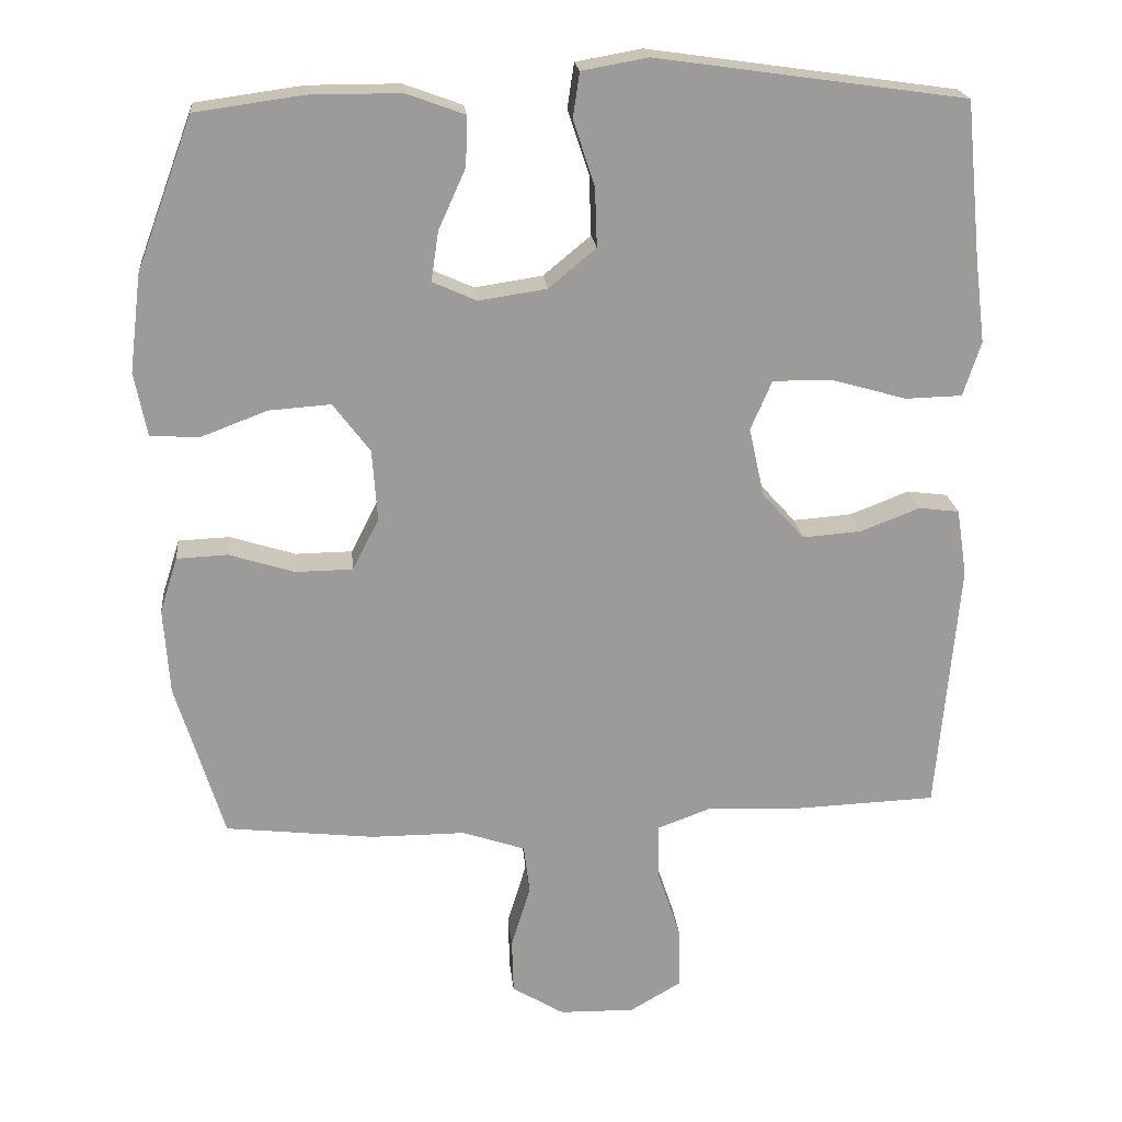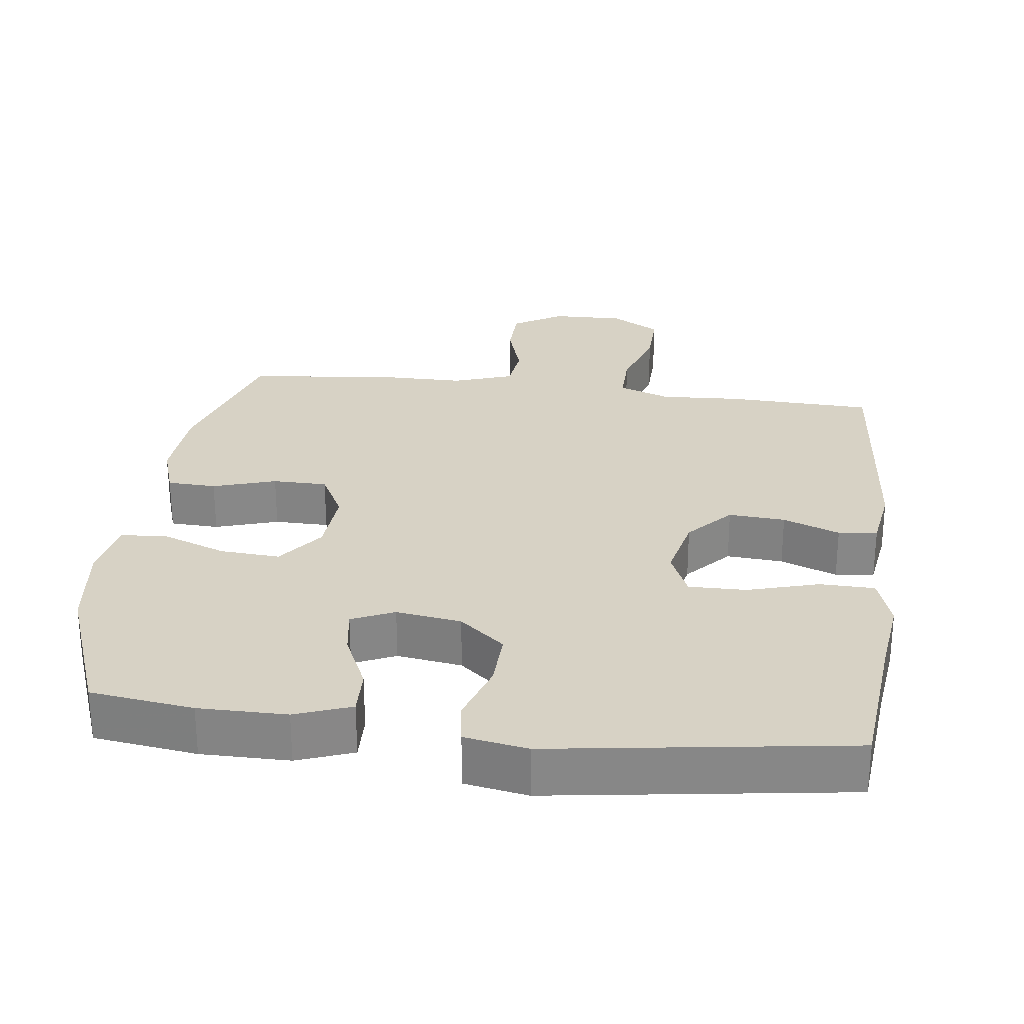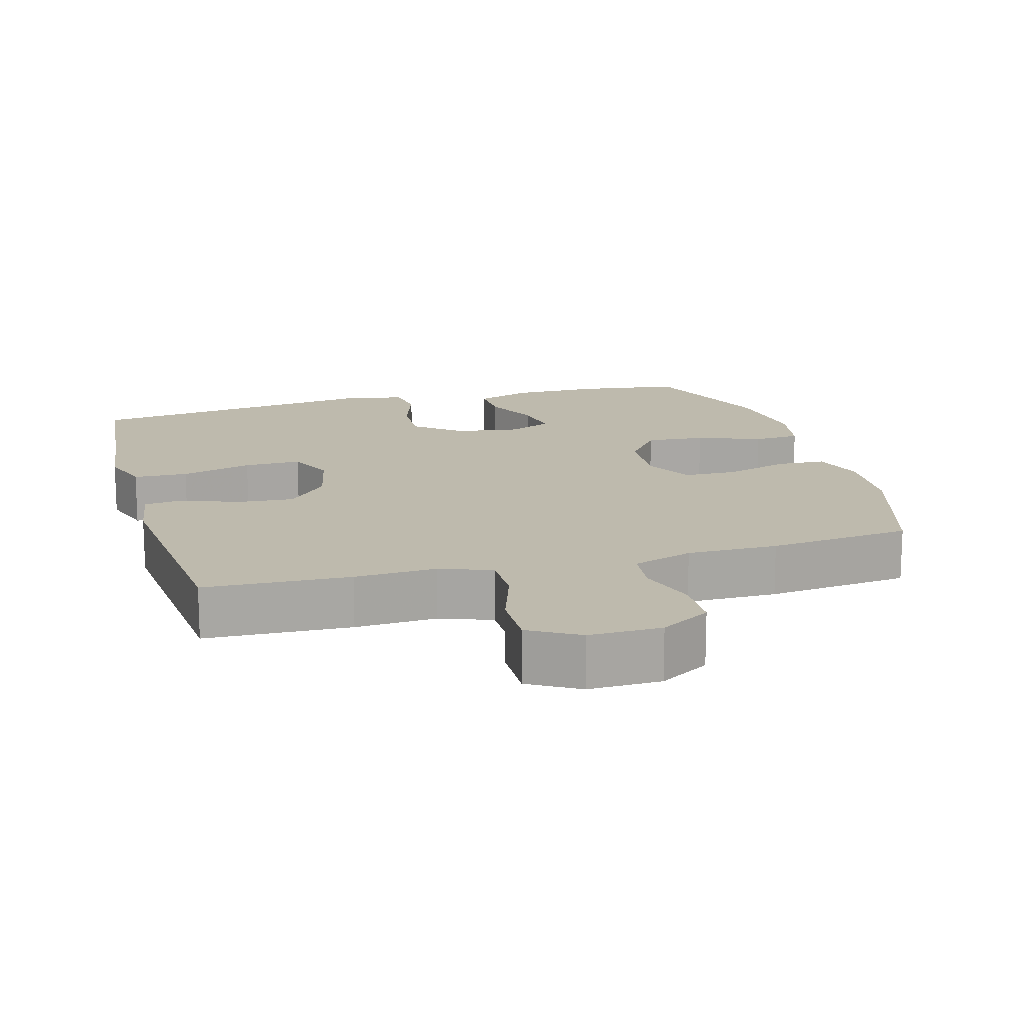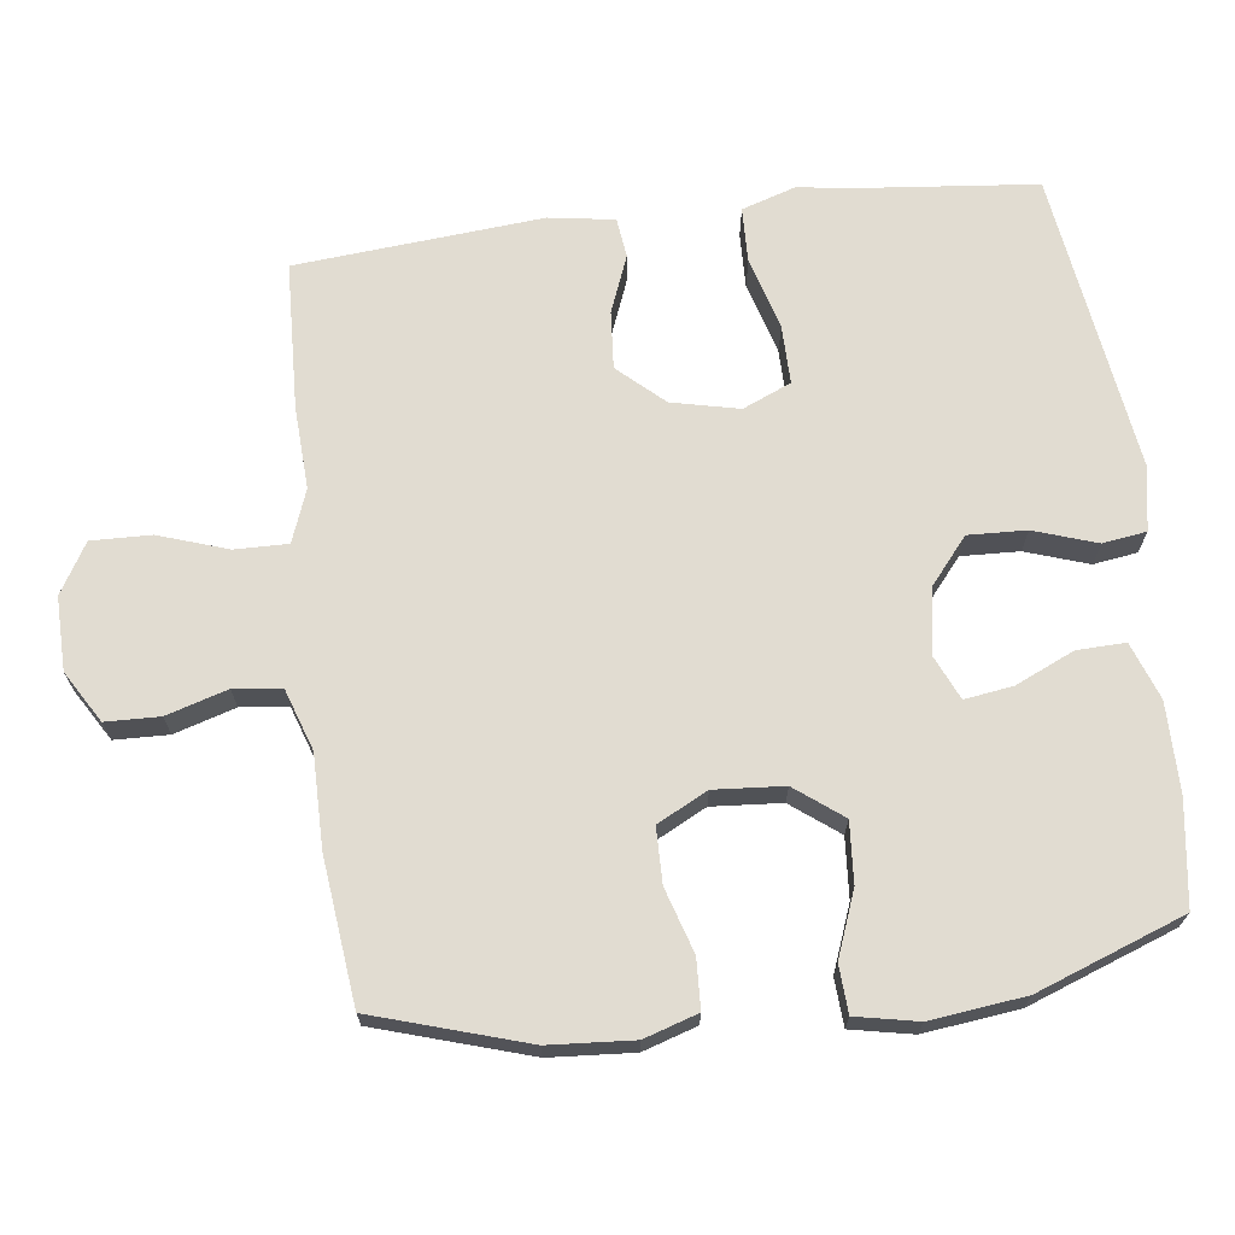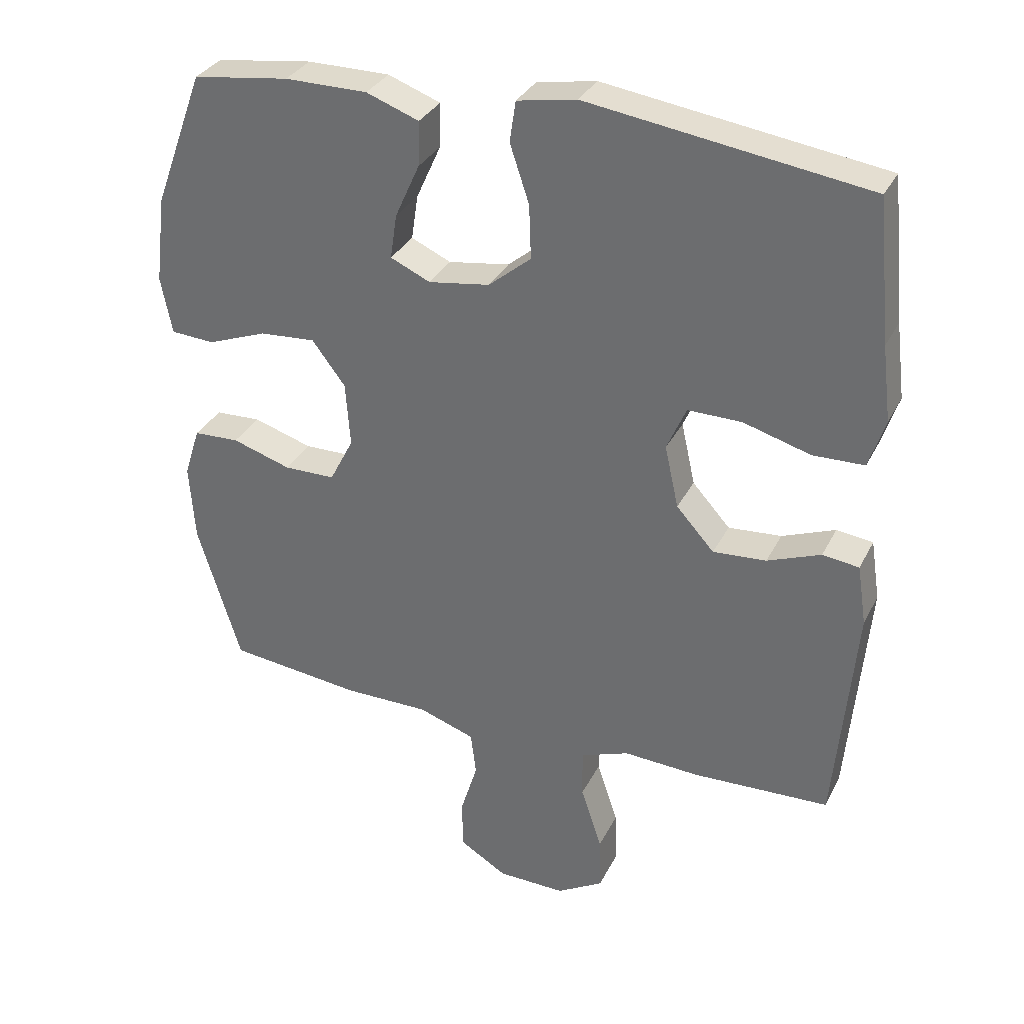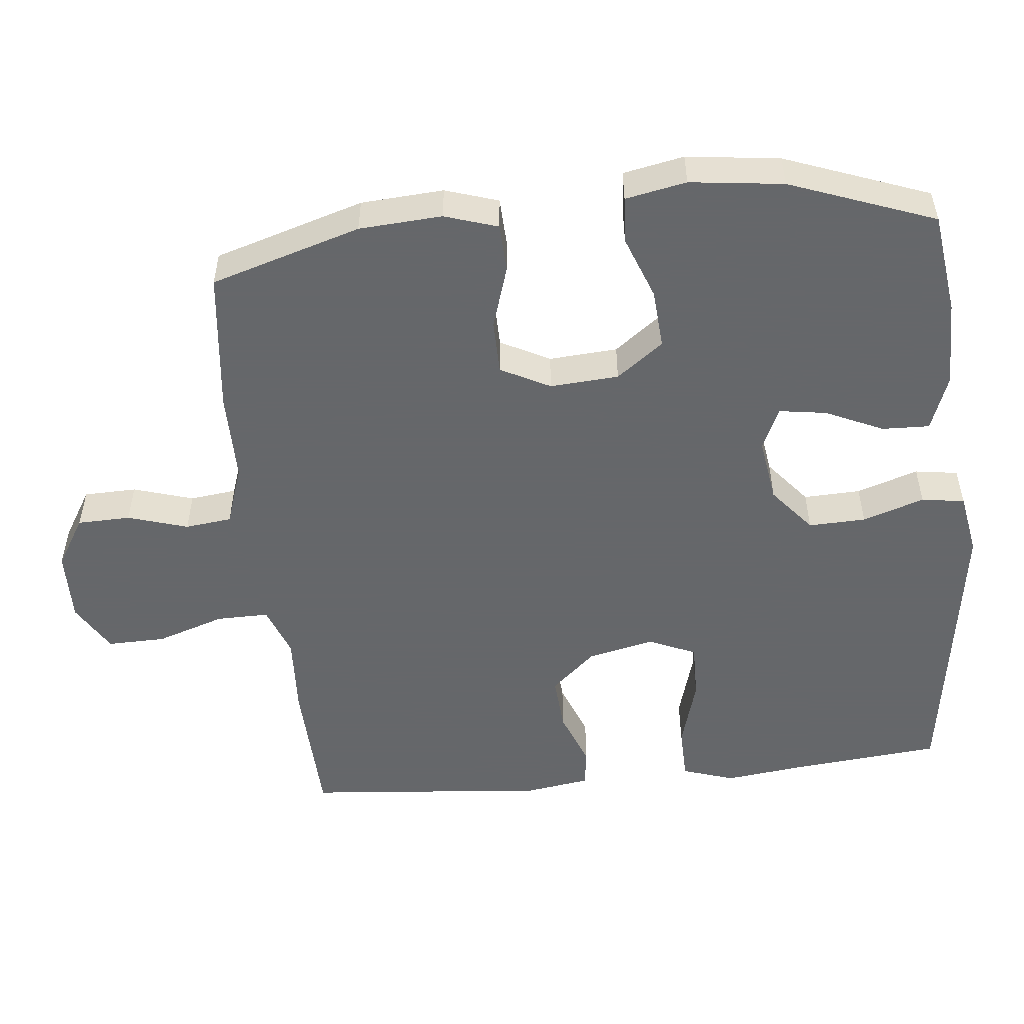
<metadata>
{"format":"obj","ext":"obj","renderer":"f3d","projection":"perspective","resolution":1024,"background":"white","views":[{"elev":20.6,"azim":-5.6,"up":"+Z"},{"elev":27.6,"azim":7.1,"up":"+Y"},{"elev":15.4,"azim":164.3,"up":"+Y"},{"elev":69.0,"azim":-97.0,"up":"+Y"},{"elev":32.5,"azim":23.3,"up":"+Z"},{"elev":-52.0,"azim":-84.2,"up":"+Y"}]}
</metadata>
<code>
v -0.5 0.07 0.5
v -0.355 0.07 0.52
v -0.231 0.07 0.52
v -0.152 0.07 0.491
v -0.154 0.07 0.424
v -0.191 0.07 0.342
v -0.201 0.07 0.275
v -0.141 0.07 0.248
v -0.049 0.07 0.262
v 0.015 0.07 0.315
v 0.012 0.07 0.396
v -0.017 0.07 0.483
v -0.008 0.07 0.544
v 0.081 0.07 0.56
v 0.5 0.07 0.5
v 0.521 0.07 0.287
v 0.535 0.07 0.174
v 0.511 0.07 0.1
v 0.434 0.07 0.098
v 0.333 0.07 0.127
v 0.252 0.07 0.128
v 0.223 0.07 0.061
v 0.244 0.07 -0.033
v 0.301 0.07 -0.096
v 0.381 0.07 -0.09
v 0.461 0.07 -0.059
v 0.516 0.07 -0.066
v 0.53 0.07 -0.157
v 0.5 0.07 -0.5
v 0.295 0.07 -0.508
v 0.18 0.07 -0.502
v 0.107 0.07 -0.529
v 0.108 0.07 -0.603
v 0.14 0.07 -0.699
v 0.142 0.07 -0.782
v 0.072 0.07 -0.823
v -0.03 0.07 -0.821
v -0.101 0.07 -0.778
v -0.103 0.07 -0.703
v -0.077 0.07 -0.618
v -0.085 0.07 -0.552
v -0.17 0.07 -0.523
v -0.298 0.07 -0.523
v -0.5 0.07 -0.5
v -0.565 0.07 -0.288
v -0.573 0.07 -0.171
v -0.549 0.07 -0.096
v -0.48 0.07 -0.093
v -0.391 0.07 -0.121
v -0.314 0.07 -0.12
v -0.278 0.07 -0.05
v -0.285 0.07 0.047
v -0.335 0.07 0.113
v -0.419 0.07 0.107
v -0.509 0.07 0.073
v -0.575 0.07 0.077
v -0.592 0.07 0.163
v -0.576 0.07 0.295
v -0.5 0 0.5
v -0.355 0 0.52
v -0.231 0 0.52
v -0.152 0 0.491
v -0.154 0 0.424
v -0.191 0 0.342
v -0.201 0 0.275
v -0.141 0 0.248
v -0.049 0 0.262
v 0.015 0 0.315
v 0.012 0 0.396
v -0.017 0 0.483
v -0.008 0 0.544
v 0.081 0 0.56
v 0.5 0 0.5
v 0.521 0 0.287
v 0.535 0 0.174
v 0.511 0 0.1
v 0.434 0 0.098
v 0.333 0 0.127
v 0.252 0 0.128
v 0.223 0 0.061
v 0.244 0 -0.033
v 0.301 0 -0.096
v 0.381 0 -0.09
v 0.461 0 -0.059
v 0.516 0 -0.066
v 0.53 0 -0.157
v 0.5 0 -0.5
v 0.295 0 -0.508
v 0.18 0 -0.502
v 0.107 0 -0.529
v 0.108 0 -0.603
v 0.14 0 -0.699
v 0.142 0 -0.782
v 0.072 0 -0.823
v -0.03 0 -0.821
v -0.101 0 -0.778
v -0.103 0 -0.703
v -0.077 0 -0.618
v -0.085 0 -0.552
v -0.17 0 -0.523
v -0.298 0 -0.523
v -0.5 0 -0.5
v -0.565 0 -0.288
v -0.573 0 -0.171
v -0.549 0 -0.096
v -0.48 0 -0.093
v -0.391 0 -0.121
v -0.314 0 -0.12
v -0.278 0 -0.05
v -0.285 0 0.047
v -0.335 0 0.113
v -0.419 0 0.107
v -0.509 0 0.073
v -0.575 0 0.077
v -0.592 0 0.163
v -0.576 0 0.295
f 4 5 6
f 3 4 6
f 2 3 6
f 1 2 6
f 58 1 6
f 57 58 6
f 56 57 6
f 55 56 6
f 54 55 6
f 53 54 6 7
f 52 53 7 8
f 51 52 8 9
f 50 51 9 10
f 47 48 49
f 46 47 49
f 45 46 49
f 44 45 49
f 43 44 49
f 42 43 49
f 41 42 49 50
f 38 39 40
f 37 38 40
f 36 37 40
f 35 36 40
f 34 35 40
f 33 34 40
f 32 33 40 41
f 41 50 10
f 32 41 10
f 31 32 10
f 29 30 31
f 28 29 31
f 27 28 31
f 26 27 31
f 25 26 31
f 18 19 20
f 17 18 20
f 16 17 20
f 16 20 21
f 15 16 21
f 14 15 21
f 13 14 21
f 12 13 21
f 11 12 21
f 10 11 21 22
f 24 25 31
f 23 24 31
f 10 22 23 31
f 64 63 62
f 64 62 61
f 64 61 60
f 64 60 59
f 64 59 116
f 64 116 115
f 64 115 114
f 64 114 113
f 64 113 112
f 65 64 112 111
f 66 65 111 110
f 67 66 110 109
f 68 67 109 108
f 107 106 105
f 107 105 104
f 107 104 103
f 107 103 102
f 107 102 101
f 107 101 100
f 108 107 100 99
f 98 97 96
f 98 96 95
f 98 95 94
f 98 94 93
f 98 93 92
f 98 92 91
f 99 98 91 90
f 68 108 99
f 68 99 90
f 68 90 89
f 89 88 87
f 89 87 86
f 89 86 85
f 89 85 84
f 89 84 83
f 78 77 76
f 78 76 75
f 78 75 74
f 79 78 74
f 79 74 73
f 79 73 72
f 79 72 71
f 79 71 70
f 79 70 69
f 80 79 69 68
f 89 83 82
f 89 82 81
f 89 81 80 68
f 1 59 60 2
f 2 60 61 3
f 3 61 62 4
f 4 62 63 5
f 5 63 64 6
f 6 64 65 7
f 7 65 66 8
f 8 66 67 9
f 9 67 68 10
f 10 68 69 11
f 11 69 70 12
f 12 70 71 13
f 13 71 72 14
f 14 72 73 15
f 15 73 74 16
f 16 74 75 17
f 17 75 76 18
f 18 76 77 19
f 19 77 78 20
f 20 78 79 21
f 21 79 80 22
f 22 80 81 23
f 23 81 82 24
f 24 82 83 25
f 25 83 84 26
f 26 84 85 27
f 27 85 86 28
f 28 86 87 29
f 29 87 88 30
f 30 88 89 31
f 31 89 90 32
f 32 90 91 33
f 33 91 92 34
f 34 92 93 35
f 35 93 94 36
f 36 94 95 37
f 37 95 96 38
f 38 96 97 39
f 39 97 98 40
f 40 98 99 41
f 41 99 100 42
f 42 100 101 43
f 43 101 102 44
f 44 102 103 45
f 45 103 104 46
f 46 104 105 47
f 47 105 106 48
f 48 106 107 49
f 49 107 108 50
f 50 108 109 51
f 51 109 110 52
f 52 110 111 53
f 53 111 112 54
f 54 112 113 55
f 55 113 114 56
f 56 114 115 57
f 57 115 116 58
f 58 116 59 1

</code>
